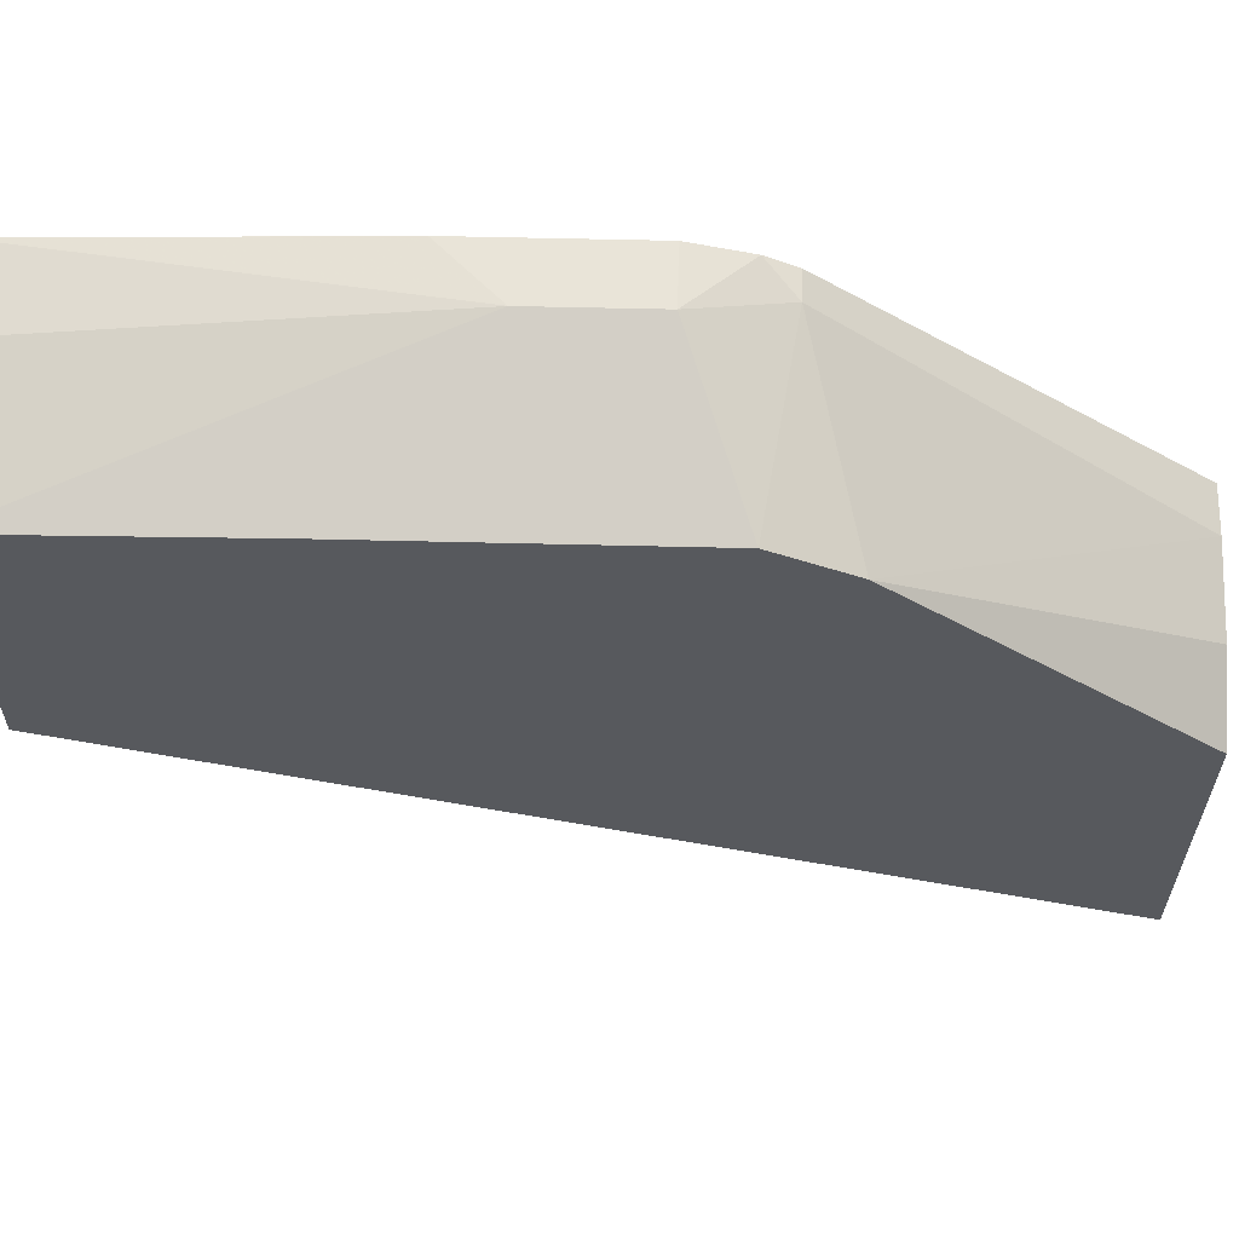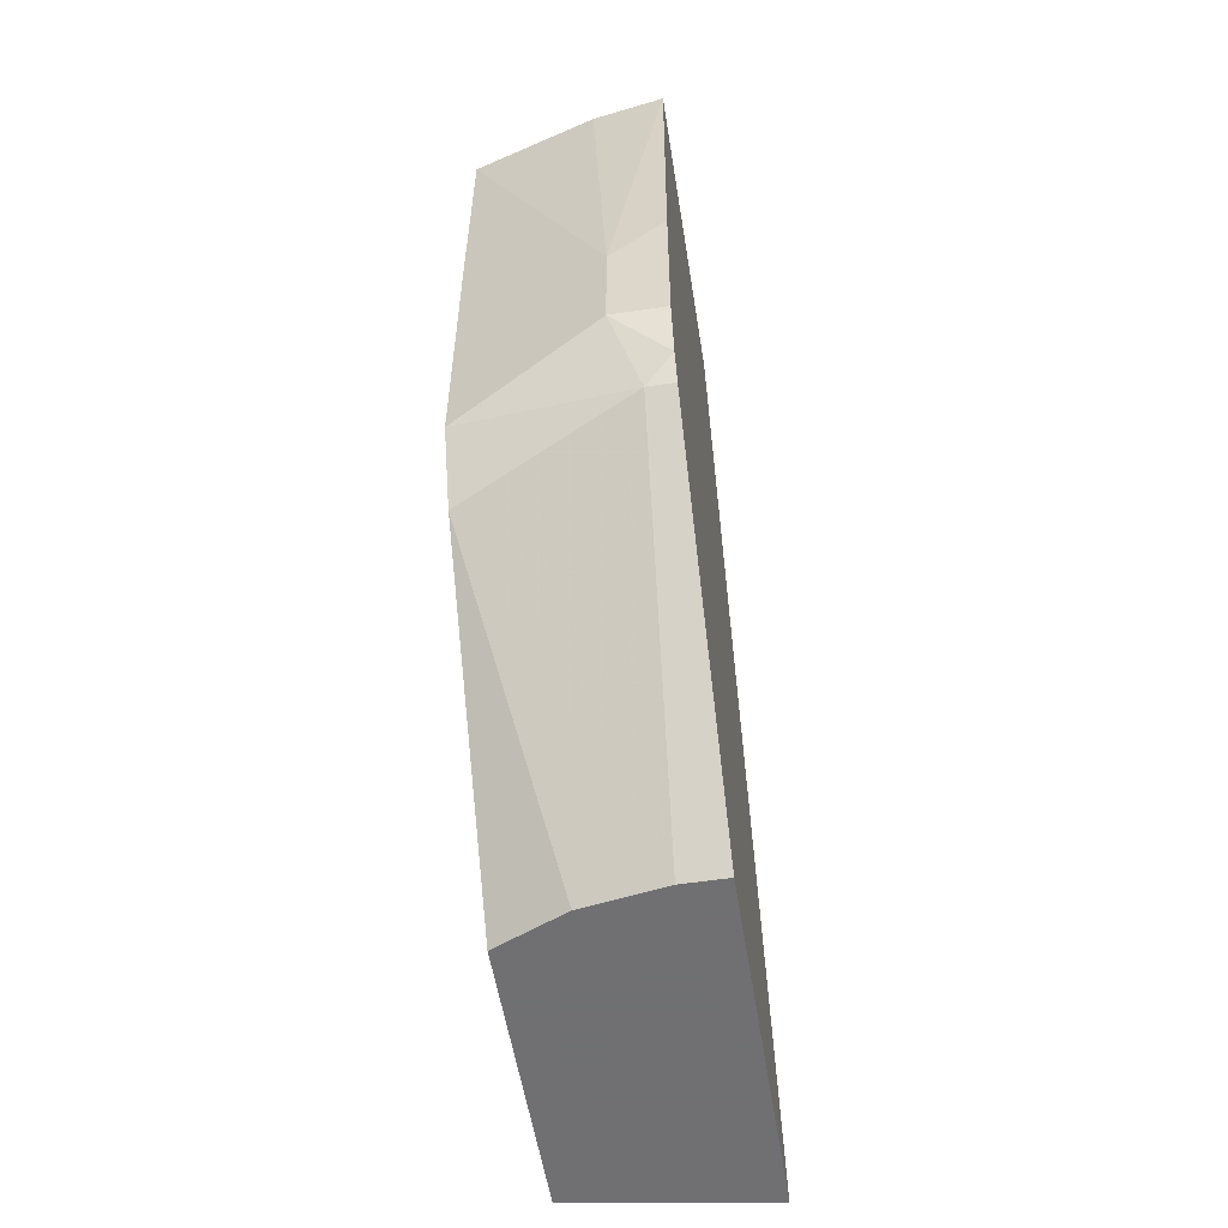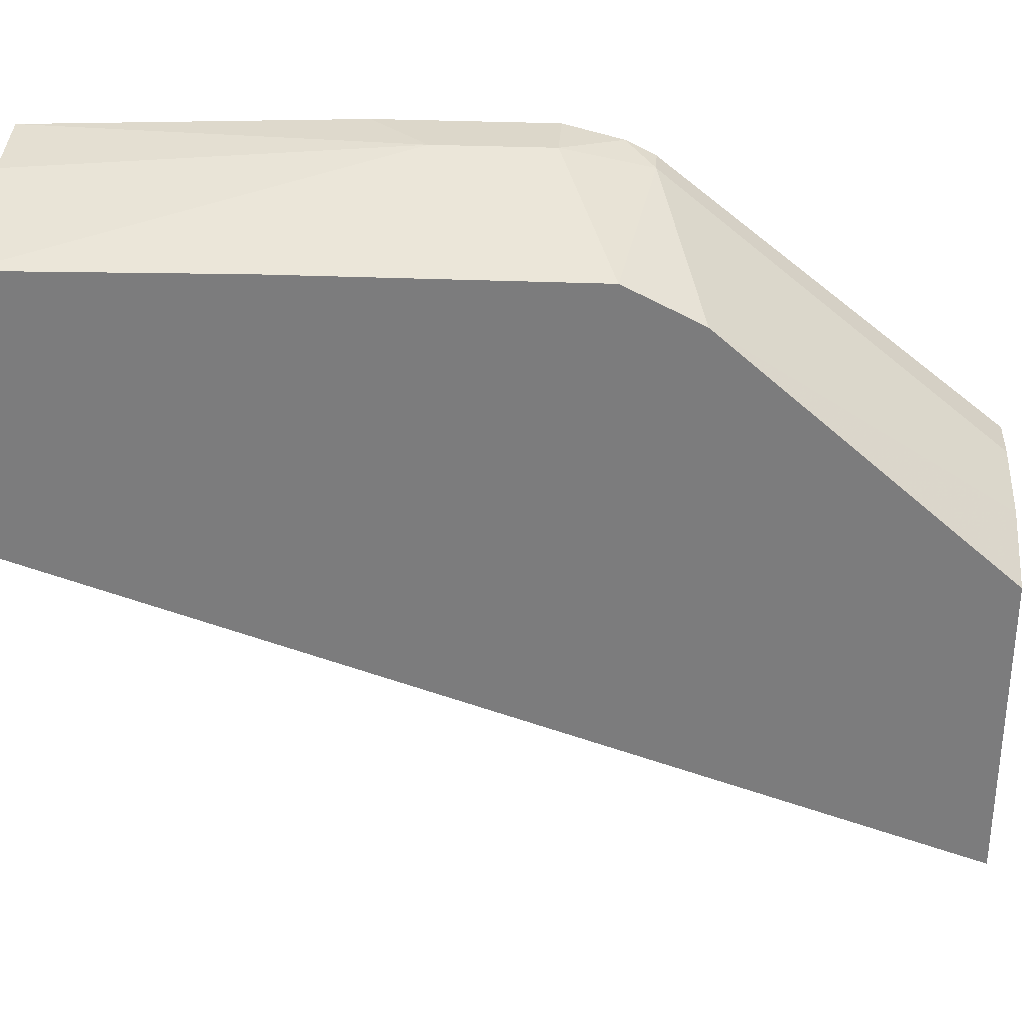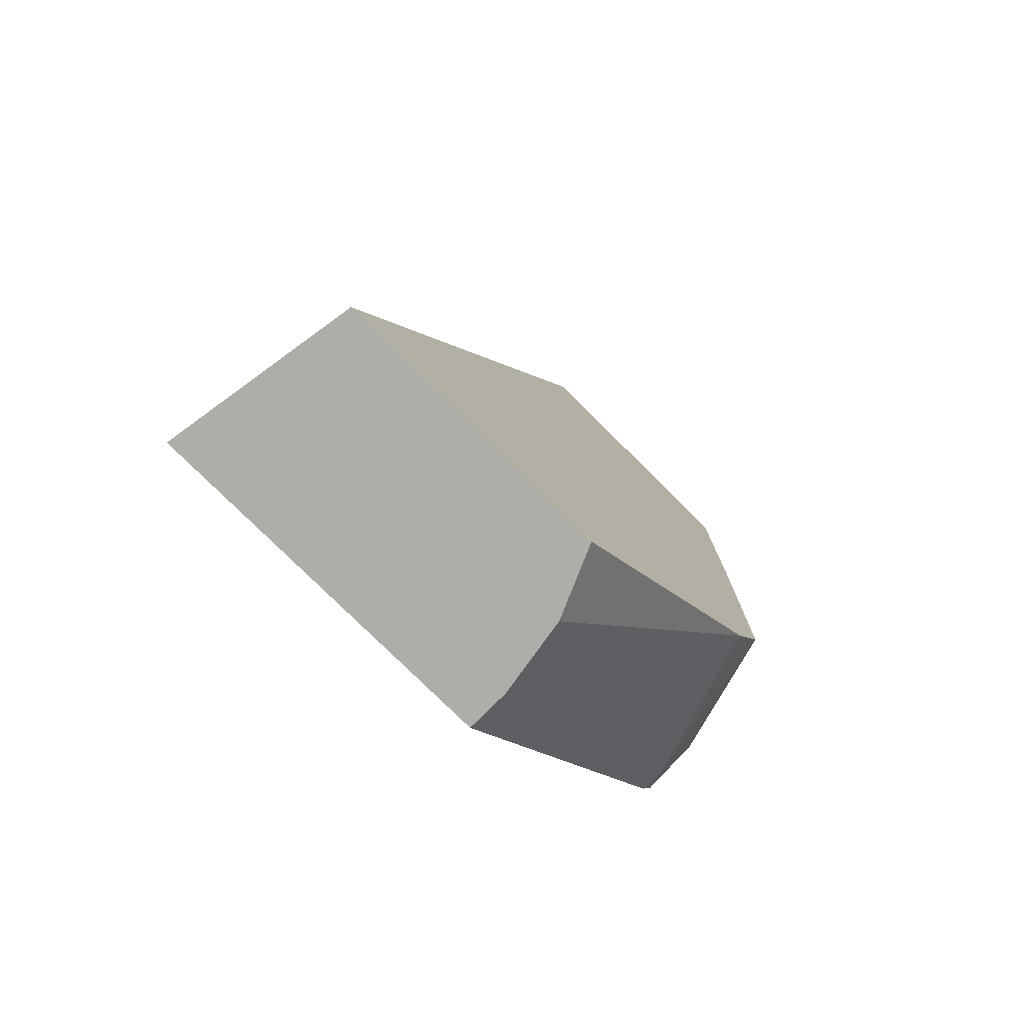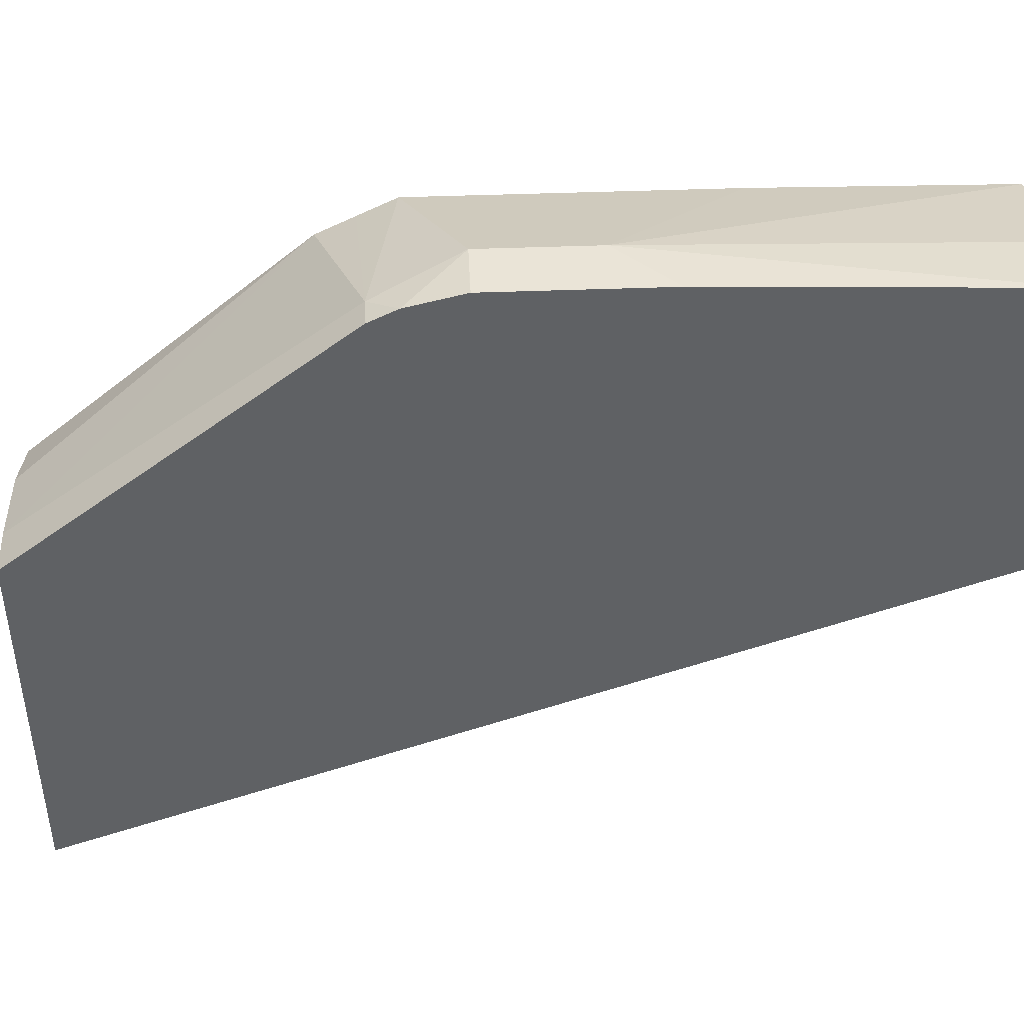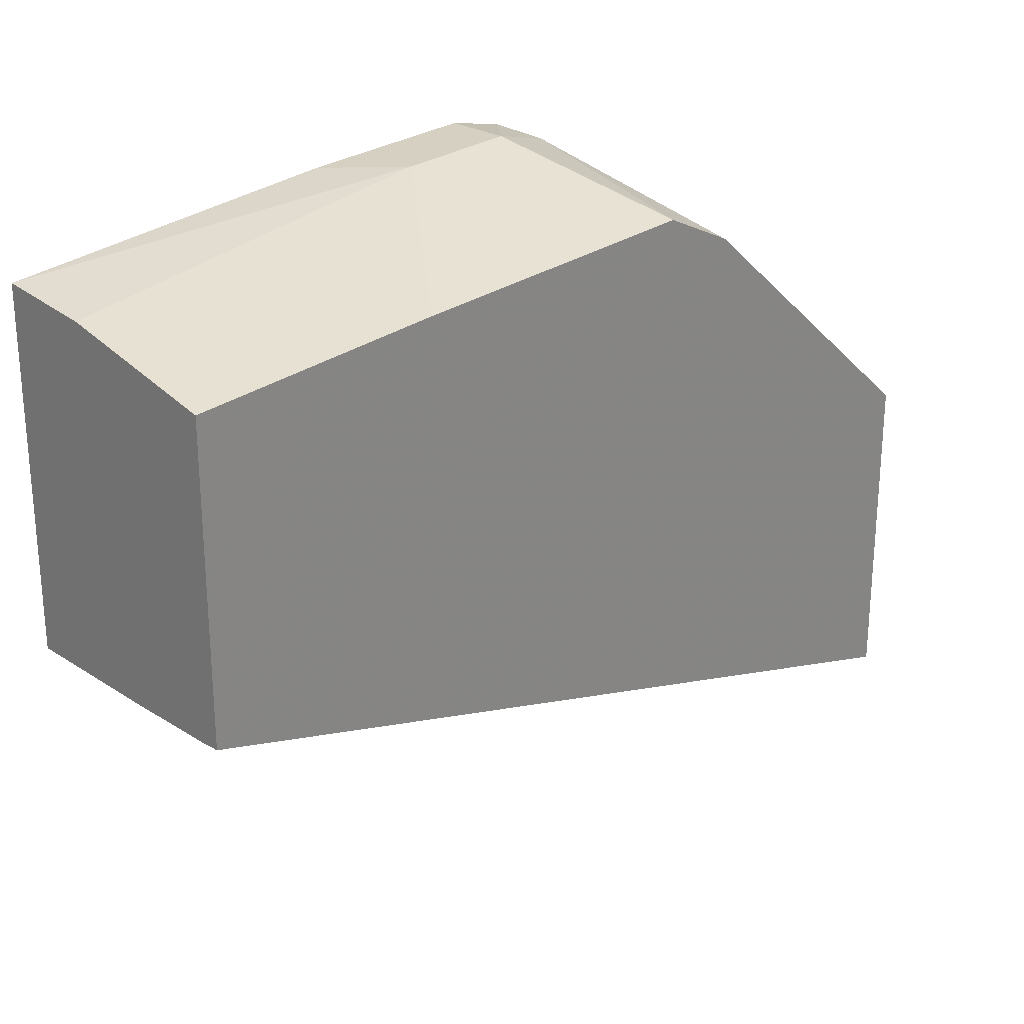
<metadata>
{"format":"obj","ext":"obj","renderer":"f3d","projection":"perspective","resolution":1024,"background":"white","views":[{"elev":60.6,"azim":-88.6,"up":"+Z"},{"elev":-55.0,"azim":9.0,"up":"+Y"},{"elev":30.8,"azim":-86.5,"up":"+Z"},{"elev":-77.4,"azim":-134.8,"up":"+Y"},{"elev":43.6,"azim":87.4,"up":"+Z"},{"elev":26.5,"azim":-137.8,"up":"+Z"}]}
</metadata>
<code>
v 0.124 -0.2791 0.7132
v 0.04157 -0.3101 0.6822
v 0.1395 -0.3256 0.6977
v 0.1551 -0.31 0.7055
v 0.1551 -0.2794 0.7131
v 0.1551 -0.2791 0.7132
v 0.124 -0.2171 0.7132
v 0.04157 -0.1445 0.6822
v 0.04157 -0.3308 0.6718
v 0.04157 -0.3312 0.6716
v 0.04157 -0.3514 0.6615
v 0.1293 -0.5067 0.5529
v 0.1551 -0.3256 0.6977
v 0.1551 -0.1861 0.7132
v 0.155 -0.1861 0.7132
v 0.1551 -0.01032 0.7063
v 0.1137 -0.01032 0.7003
v 0.04157 -0.01032 0.6801
v 0.04157 -0.5067 0.5271
v 0.08249 -0.5067 0.5451
v 0.1551 -0.5067 0.5529
v 0.1551 -0.01032 0.5312
v 0.04157 -0.01032 0.5251
v 0.04157 -0.5067 0.3591
v 0.1551 -0.5067 0.3407
v 0.09303 -0.01032 0.5271
v 0.05169 -0.01032 0.5251
f 11 20 12
f 11 19 20
f 7 18 8
f 7 17 18
f 4 6 5
f 7 15 16
f 4 14 6
f 12 20 19
f 25 27 26
f 7 16 17
f 12 19 24
f 16 18 17
f 12 25 21
f 14 16 15
f 16 22 26
f 16 26 27
f 16 27 23
f 16 23 18
f 22 25 26
f 23 25 24
f 23 27 25
f 4 22 16
f 12 24 25
f 4 25 22
f 4 16 14
f 4 13 21
f 4 21 25
f 1 2 3
f 1 3 4
f 1 4 5
f 1 5 6
f 1 6 14
f 1 15 7
f 1 7 8
f 1 8 2
f 2 8 18
f 2 18 23
f 1 14 15
f 2 24 19
f 2 23 24
f 3 21 13
f 3 12 21
f 3 11 12
f 3 10 11
f 3 13 4
f 2 9 3
f 2 10 9
f 2 11 10
f 2 19 11
f 3 9 10

</code>
